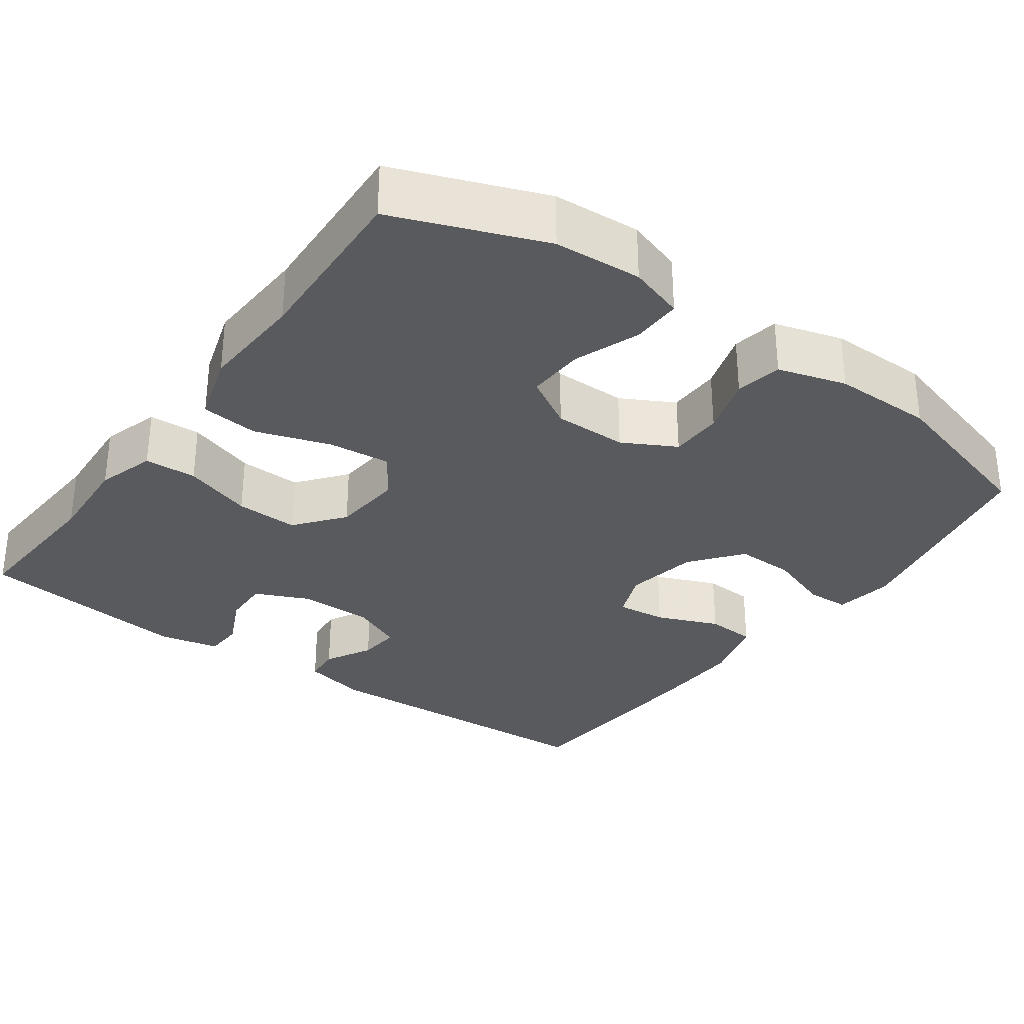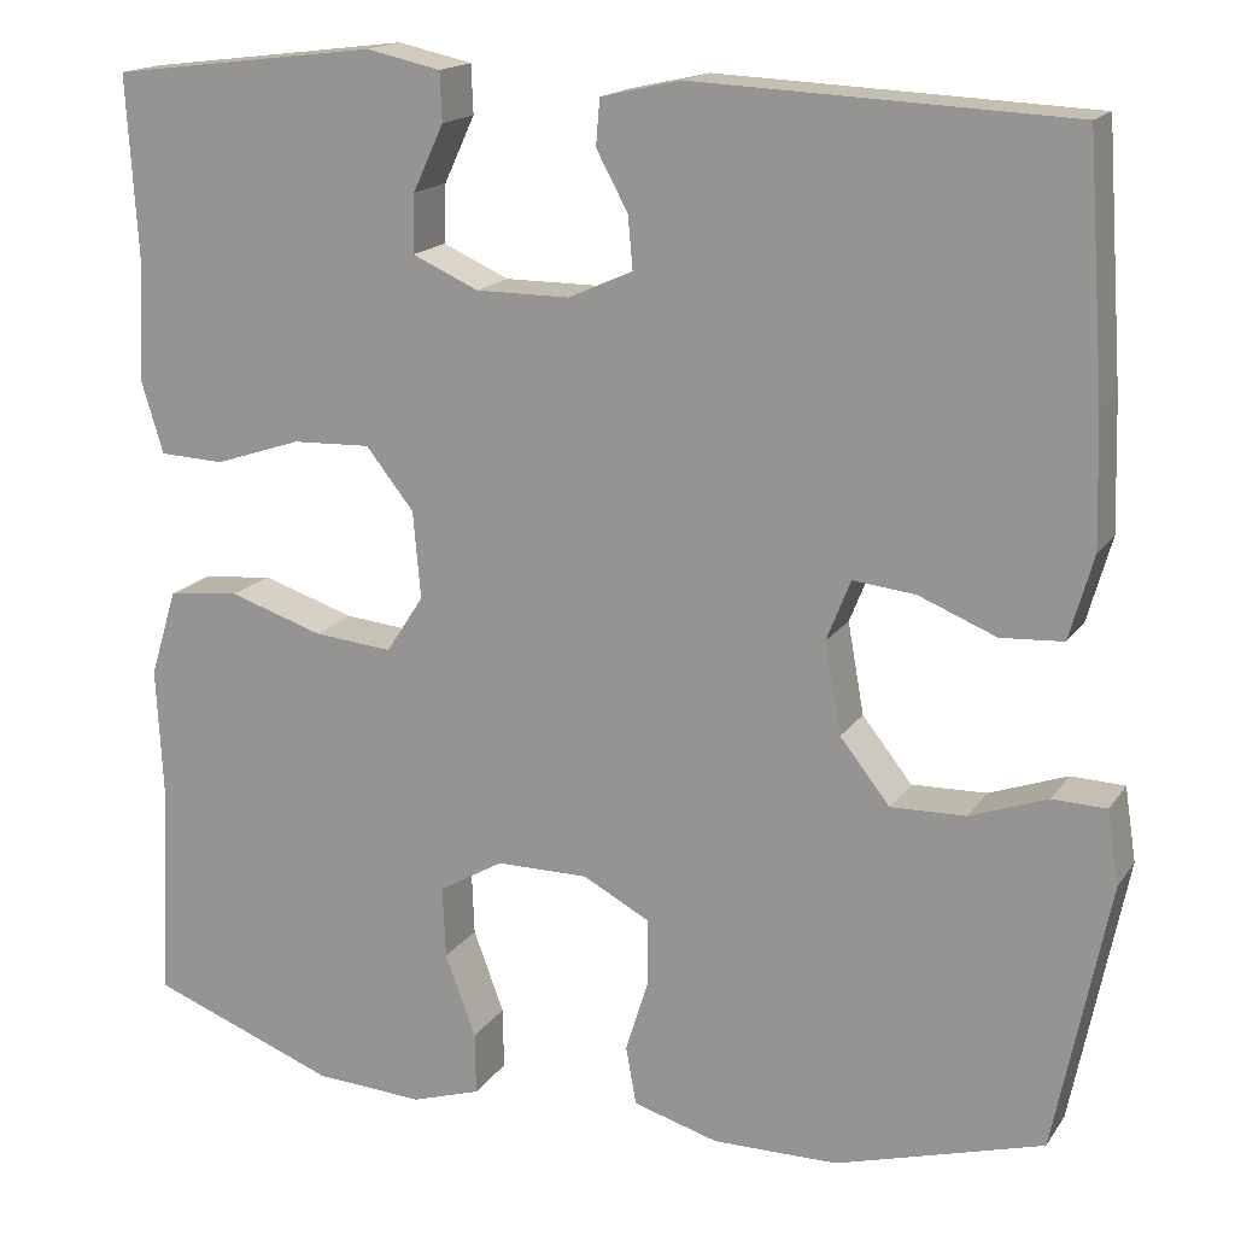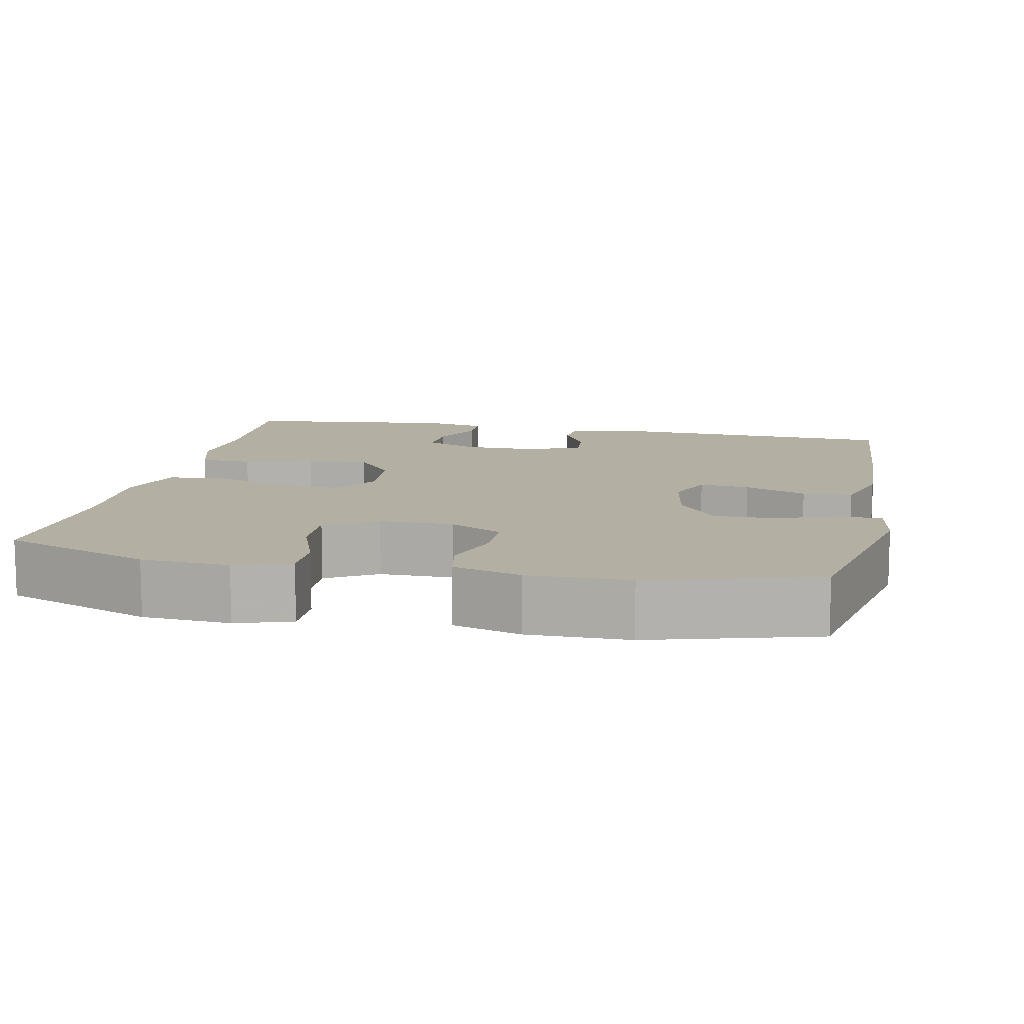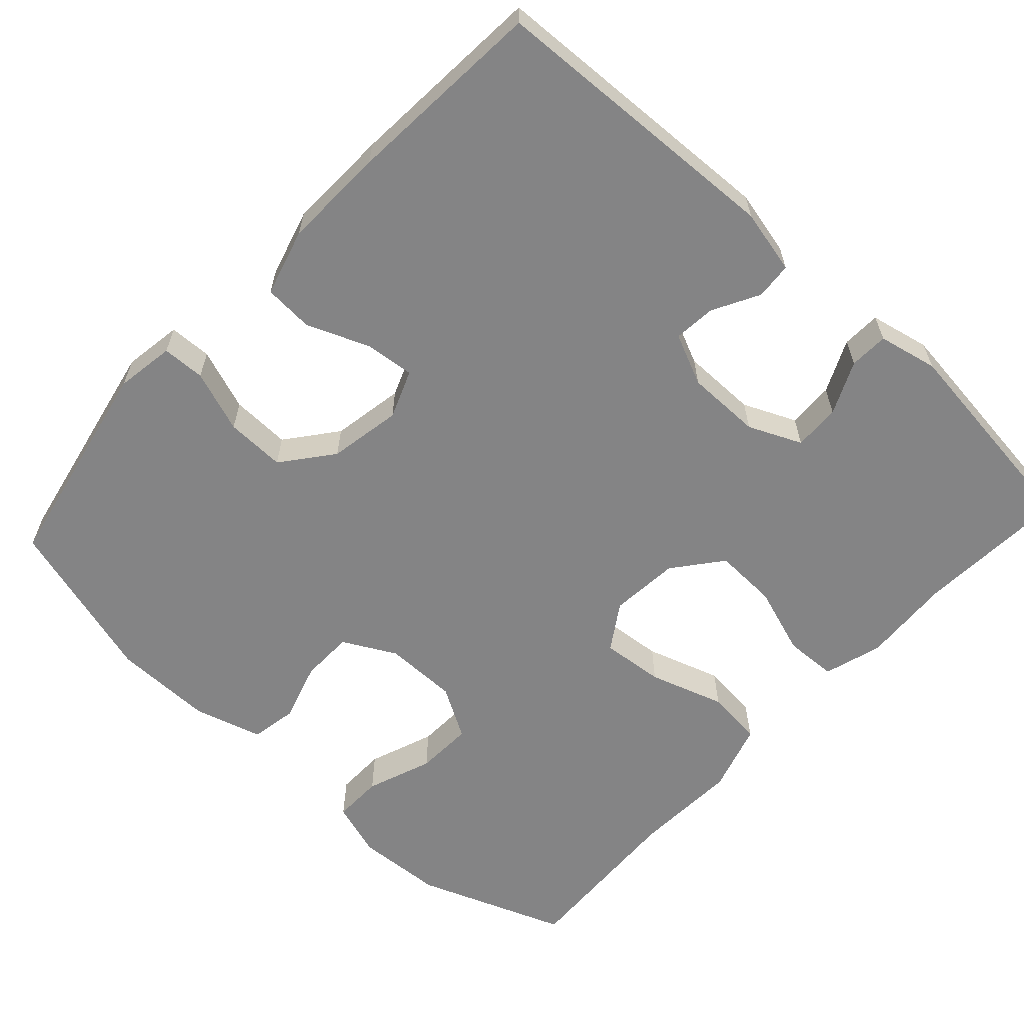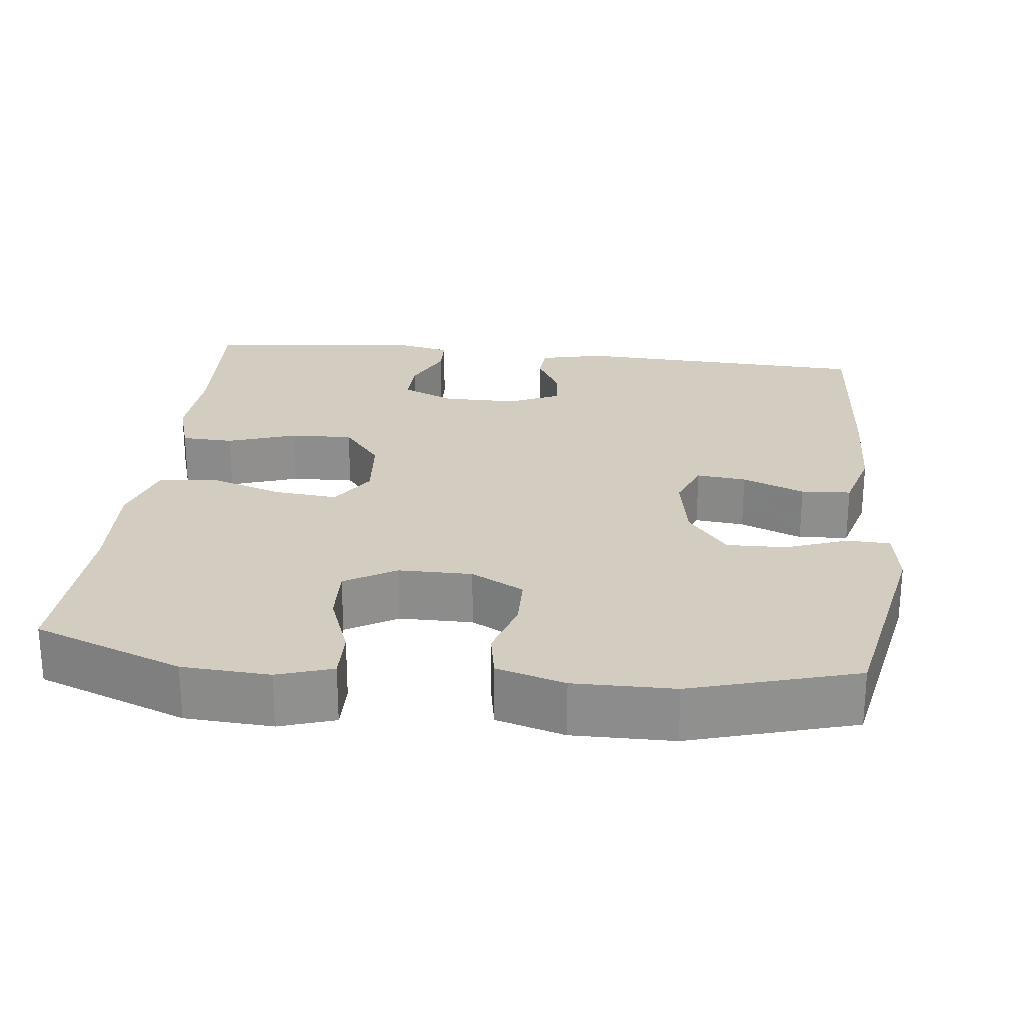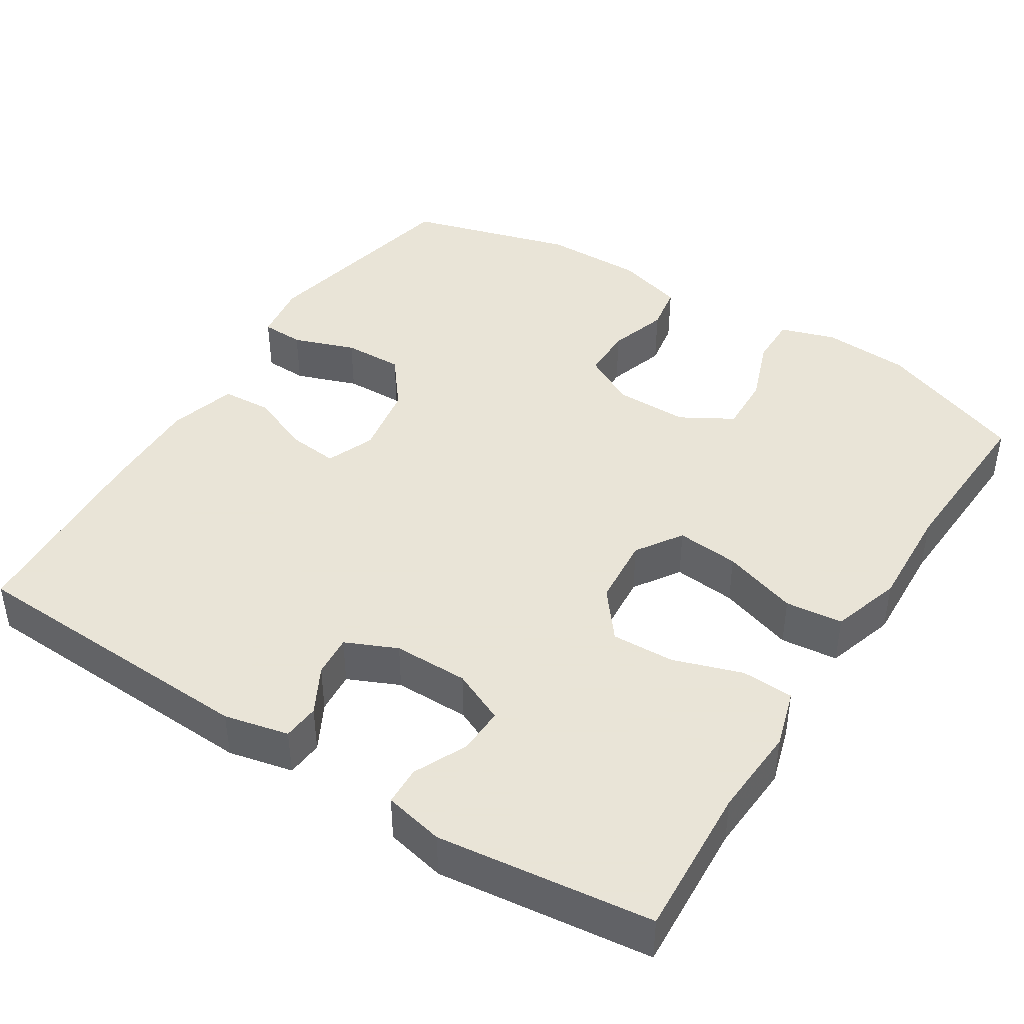
<metadata>
{"format":"obj","ext":"obj","renderer":"f3d","projection":"perspective","resolution":1024,"background":"white","views":[{"elev":-31.4,"azim":144.2,"up":"+Y"},{"elev":16.6,"azim":-157.1,"up":"+Z"},{"elev":11.1,"azim":-168.2,"up":"+Y"},{"elev":-61.5,"azim":-42.7,"up":"+Y"},{"elev":24.8,"azim":-173.7,"up":"+Y"},{"elev":42.8,"azim":32.5,"up":"+Y"}]}
</metadata>
<code>
v -0.5 0.07 0.5
v -0.109 0.07 0.518
v -0.025 0.07 0.499
v -0.021 0.07 0.451
v -0.054 0.07 0.39
v -0.059 0.07 0.335
v 0.008 0.07 0.305
v 0.106 0.07 0.305
v 0.175 0.07 0.336
v 0.173 0.07 0.397
v 0.141 0.07 0.466
v 0.143 0.07 0.517
v 0.221 0.07 0.534
v 0.5 0.07 0.5
v 0.488 0.07 0.301
v 0.495 0.07 0.183
v 0.472 0.07 0.107
v 0.404 0.07 0.104
v 0.314 0.07 0.134
v 0.232 0.07 0.137
v 0.182 0.07 0.074
v 0.174 0.07 -0.017
v 0.213 0.07 -0.077
v 0.295 0.07 -0.069
v 0.393 0.07 -0.037
v 0.468 0.07 -0.045
v 0.496 0.07 -0.136
v 0.489 0.07 -0.273
v 0.5 0.07 -0.5
v 0.306 0.07 -0.574
v 0.192 0.07 -0.581
v 0.12 0.07 -0.558
v 0.121 0.07 -0.493
v 0.153 0.07 -0.407
v 0.156 0.07 -0.332
v 0.089 0.07 -0.293
v -0.007 0.07 -0.293
v -0.076 0.07 -0.33
v -0.077 0.07 -0.399
v -0.053 0.07 -0.476
v -0.064 0.07 -0.537
v -0.153 0.07 -0.563
v -0.284 0.07 -0.562
v -0.5 0.07 -0.5
v -0.557 0.07 -0.219
v -0.545 0.07 -0.142
v -0.489 0.07 -0.14
v -0.408 0.07 -0.169
v -0.33 0.07 -0.171
v -0.278 0.07 -0.105
v -0.261 0.07 -0.01
v -0.286 0.07 0.053
v -0.351 0.07 0.046
v -0.432 0.07 0.013
v -0.497 0.07 0.017
v -0.522 0.07 0.105
v -0.518 0.07 0.239
v -0.5 0 0.5
v -0.109 0 0.518
v -0.025 0 0.499
v -0.021 0 0.451
v -0.054 0 0.39
v -0.059 0 0.335
v 0.008 0 0.305
v 0.106 0 0.305
v 0.175 0 0.336
v 0.173 0 0.397
v 0.141 0 0.466
v 0.143 0 0.517
v 0.221 0 0.534
v 0.5 0 0.5
v 0.488 0 0.301
v 0.495 0 0.183
v 0.472 0 0.107
v 0.404 0 0.104
v 0.314 0 0.134
v 0.232 0 0.137
v 0.182 0 0.074
v 0.174 0 -0.017
v 0.213 0 -0.077
v 0.295 0 -0.069
v 0.393 0 -0.037
v 0.468 0 -0.045
v 0.496 0 -0.136
v 0.489 0 -0.273
v 0.5 0 -0.5
v 0.306 0 -0.574
v 0.192 0 -0.581
v 0.12 0 -0.558
v 0.121 0 -0.493
v 0.153 0 -0.407
v 0.156 0 -0.332
v 0.089 0 -0.293
v -0.007 0 -0.293
v -0.076 0 -0.33
v -0.077 0 -0.399
v -0.053 0 -0.476
v -0.064 0 -0.537
v -0.153 0 -0.563
v -0.284 0 -0.562
v -0.5 0 -0.5
v -0.557 0 -0.219
v -0.545 0 -0.142
v -0.489 0 -0.14
v -0.408 0 -0.169
v -0.33 0 -0.171
v -0.278 0 -0.105
v -0.261 0 -0.01
v -0.286 0 0.053
v -0.351 0 0.046
v -0.432 0 0.013
v -0.497 0 0.017
v -0.522 0 0.105
v -0.518 0 0.239
f 53 54 55 56
f 52 53 56 57
f 45 46 47 48
f 45 48 49
f 44 45 49
f 43 44 49 50
f 39 40 41 42
f 38 39 42 43
f 31 32 33 34
f 31 34 35
f 28 29 30 31
f 28 31 35
f 27 28 35 36
f 24 25 26 27
f 23 24 27 36
f 16 17 18 19
f 15 16 19 20
f 14 15 20
f 13 14 20 21
f 10 11 12 13
f 9 10 13
f 2 3 4 5
f 2 5 6
f 52 57 1 2
f 51 52 2 6
f 38 43 50 51
f 37 38 51 6
f 22 23 36 37
f 22 37 6 7
f 9 13 21 22
f 8 9 22
f 7 8 22
f 113 112 111 110
f 114 113 110 109
f 105 104 103 102
f 106 105 102
f 106 102 101
f 107 106 101 100
f 99 98 97 96
f 100 99 96 95
f 91 90 89 88
f 92 91 88
f 88 87 86 85
f 92 88 85
f 93 92 85 84
f 84 83 82 81
f 93 84 81 80
f 76 75 74 73
f 77 76 73 72
f 77 72 71
f 78 77 71 70
f 70 69 68 67
f 70 67 66
f 62 61 60 59
f 63 62 59
f 59 58 114 109
f 63 59 109 108
f 108 107 100 95
f 63 108 95 94
f 94 93 80 79
f 64 63 94 79
f 79 78 70 66
f 79 66 65
f 79 65 64
f 1 58 59 2
f 2 59 60 3
f 3 60 61 4
f 4 61 62 5
f 5 62 63 6
f 6 63 64 7
f 7 64 65 8
f 8 65 66 9
f 9 66 67 10
f 10 67 68 11
f 11 68 69 12
f 12 69 70 13
f 13 70 71 14
f 14 71 72 15
f 15 72 73 16
f 16 73 74 17
f 17 74 75 18
f 18 75 76 19
f 19 76 77 20
f 20 77 78 21
f 21 78 79 22
f 22 79 80 23
f 23 80 81 24
f 24 81 82 25
f 25 82 83 26
f 26 83 84 27
f 27 84 85 28
f 28 85 86 29
f 29 86 87 30
f 30 87 88 31
f 31 88 89 32
f 32 89 90 33
f 33 90 91 34
f 34 91 92 35
f 35 92 93 36
f 36 93 94 37
f 37 94 95 38
f 38 95 96 39
f 39 96 97 40
f 40 97 98 41
f 41 98 99 42
f 42 99 100 43
f 43 100 101 44
f 44 101 102 45
f 45 102 103 46
f 46 103 104 47
f 47 104 105 48
f 48 105 106 49
f 49 106 107 50
f 50 107 108 51
f 51 108 109 52
f 52 109 110 53
f 53 110 111 54
f 54 111 112 55
f 55 112 113 56
f 56 113 114 57
f 57 114 58 1

</code>
